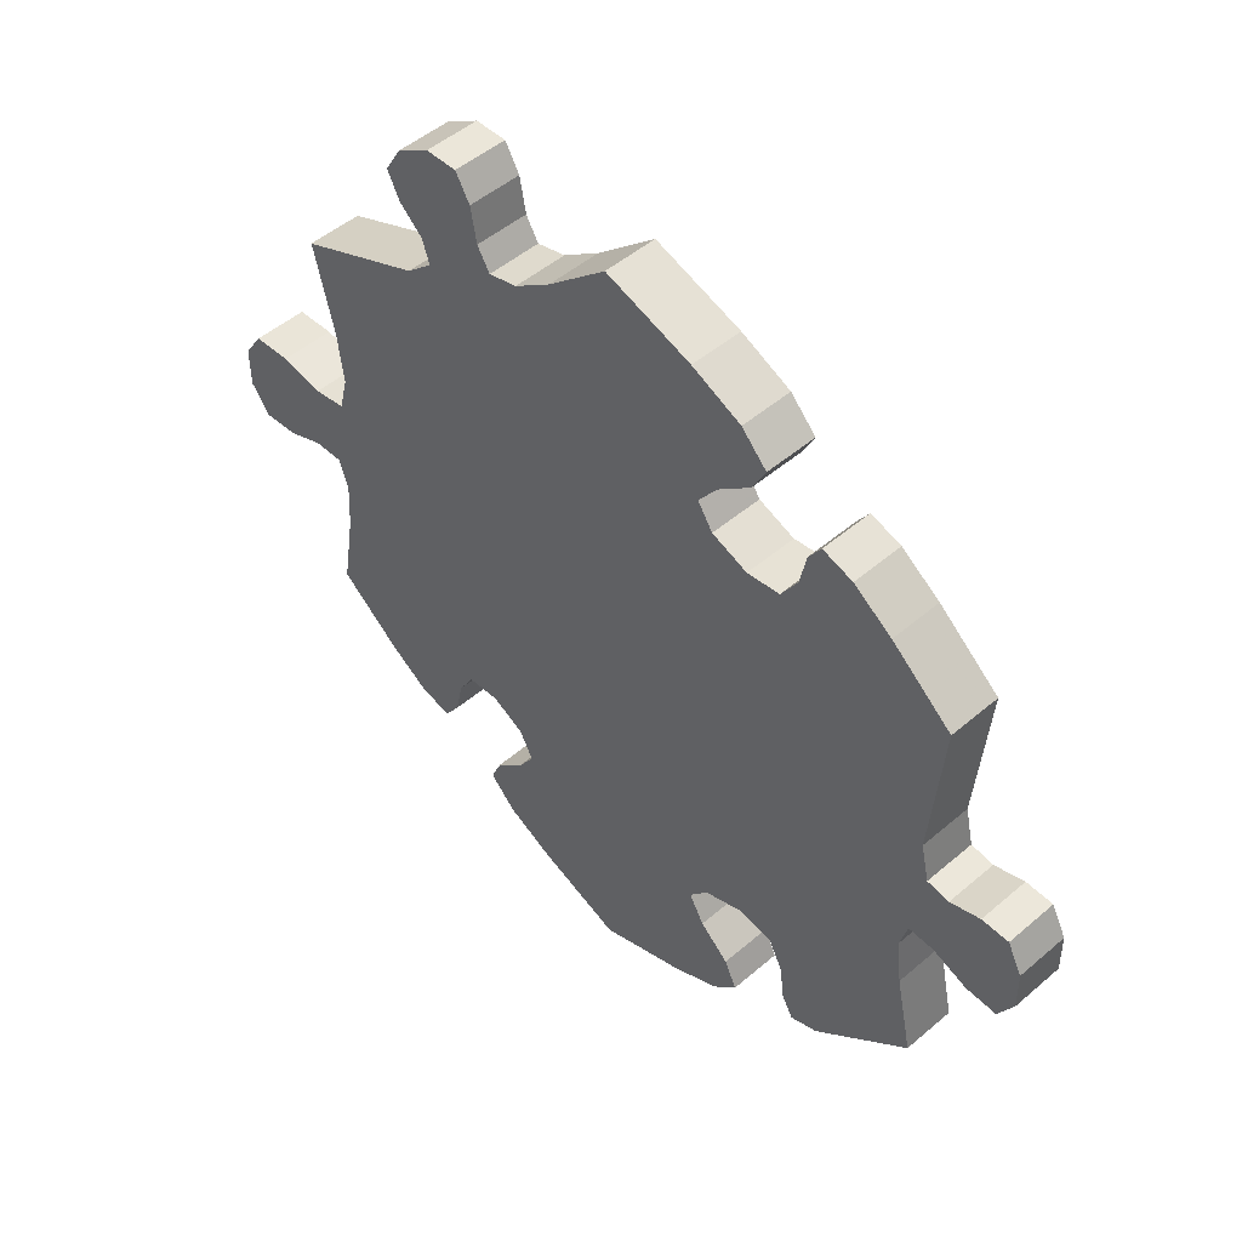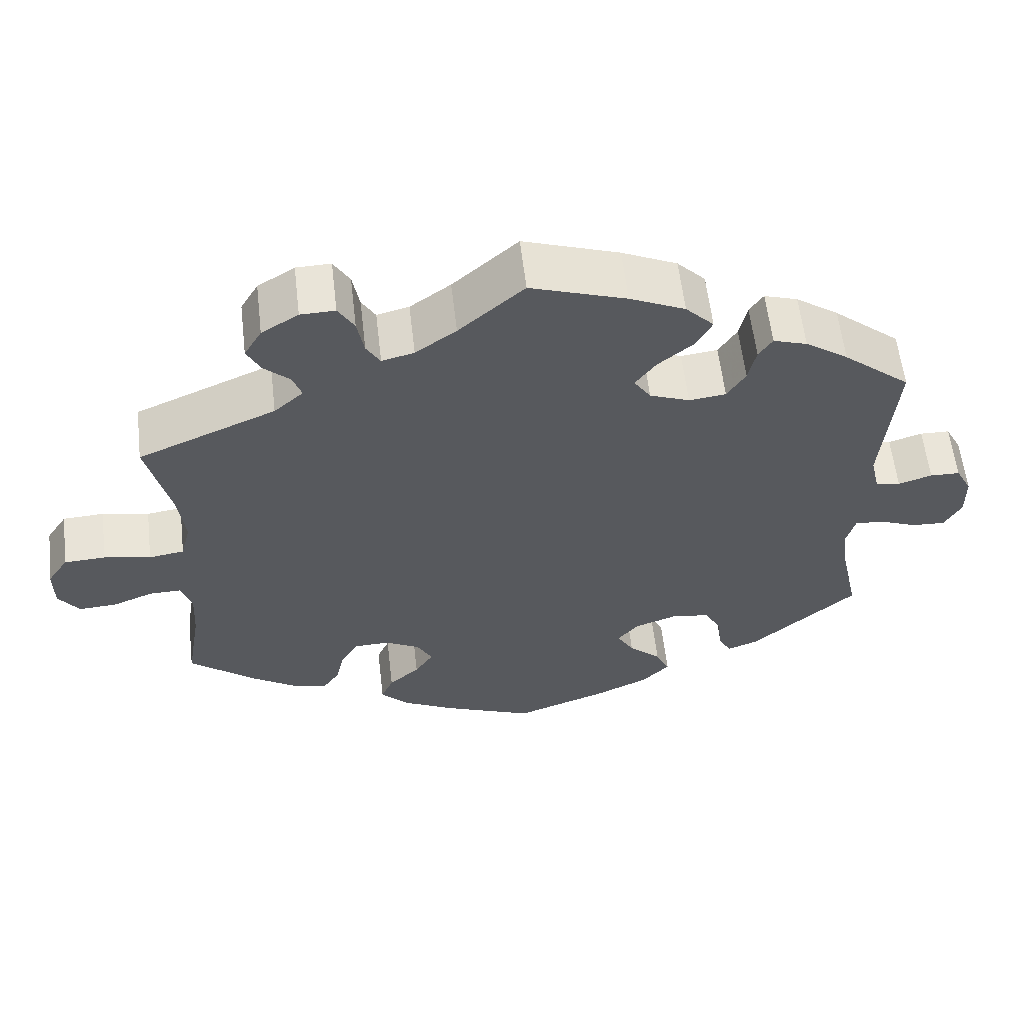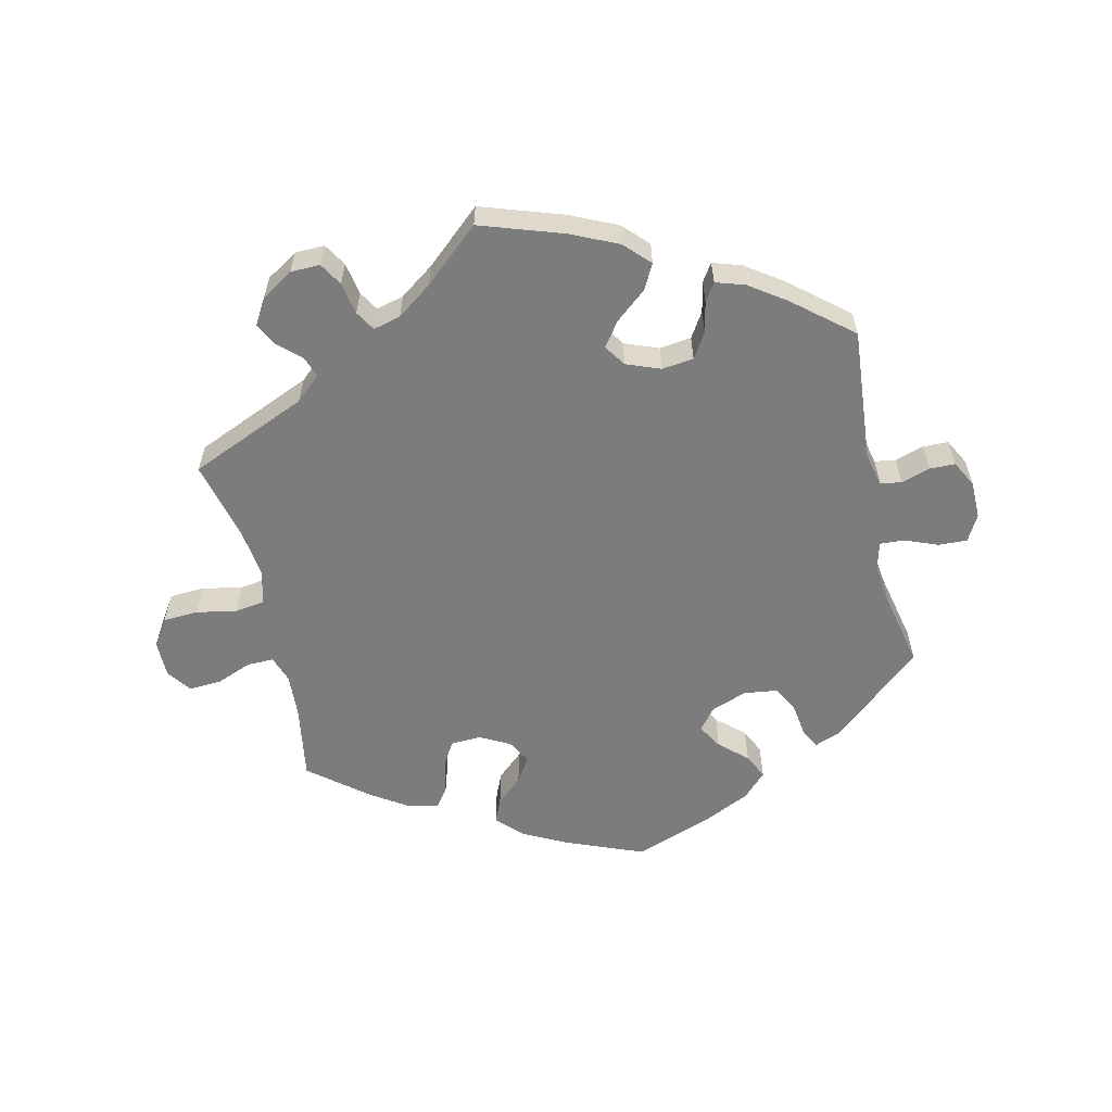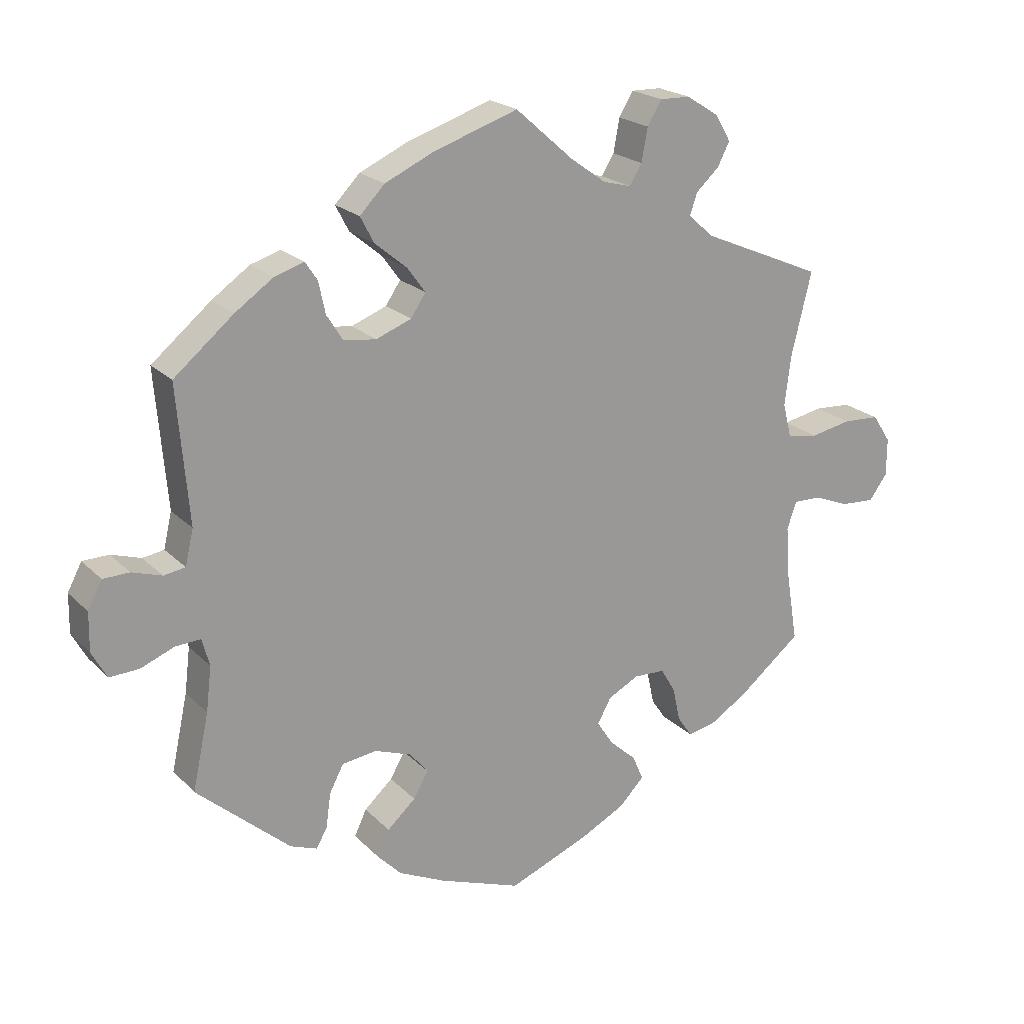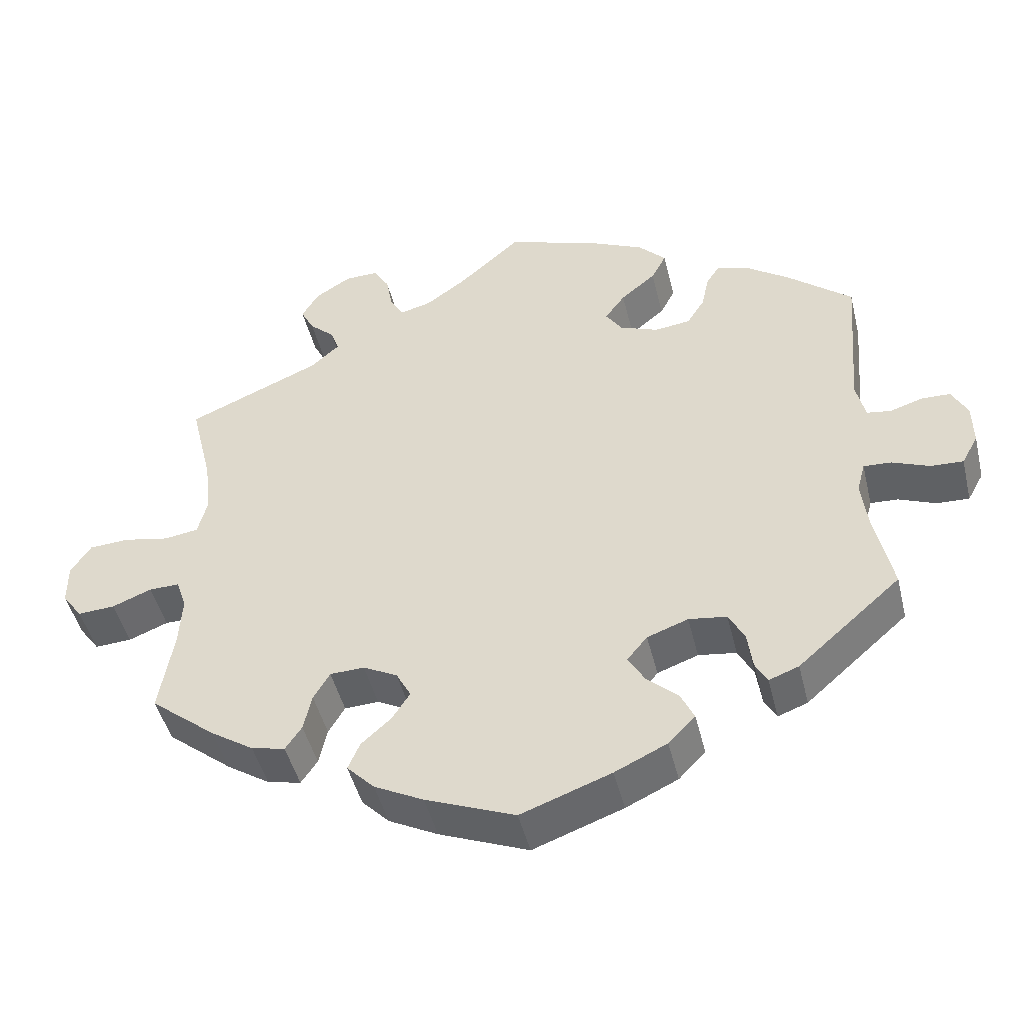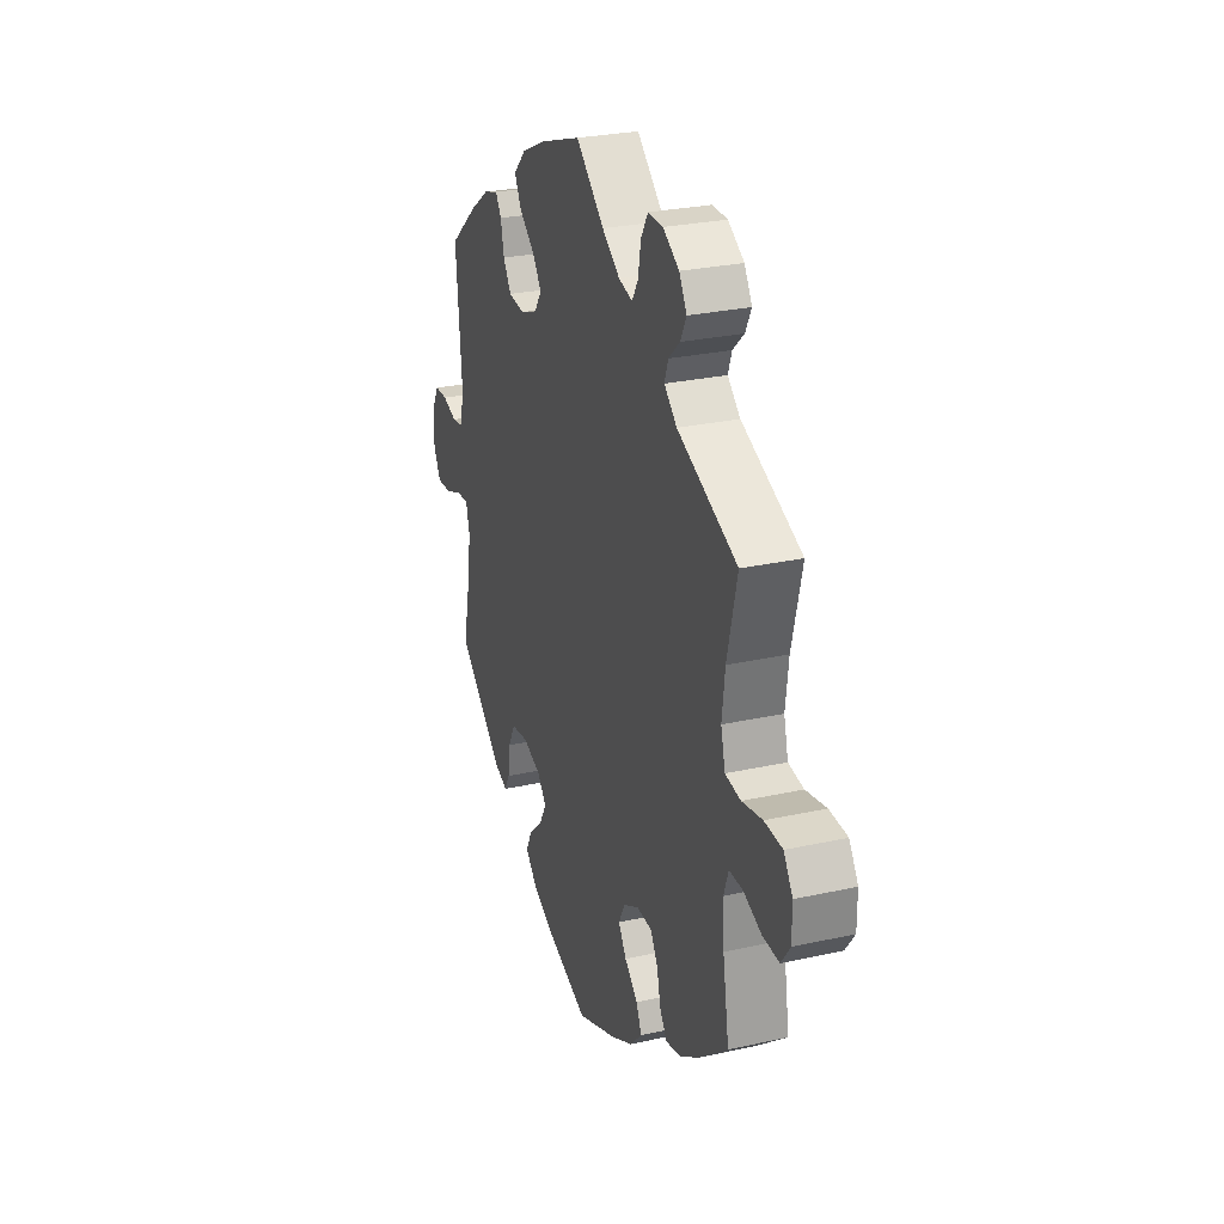
<metadata>
{"format":"obj","ext":"obj","renderer":"f3d","projection":"perspective","resolution":1024,"background":"white","views":[{"elev":49.4,"azim":46.6,"up":"+Z"},{"elev":59.2,"azim":-6.6,"up":"+Z"},{"elev":-58.8,"azim":12.9,"up":"+Y"},{"elev":21.0,"azim":149.1,"up":"+Z"},{"elev":-46.5,"azim":13.6,"up":"+Z"},{"elev":27.1,"azim":-109.0,"up":"+Z"}]}
</metadata>
<code>
v -0.119 0.07 -0.53
v -0.185 0.07 -0.496
v -0.222 0.07 -0.458
v -0.206 0.07 -0.421
v -0.166 0.07 -0.385
v -0.142 0.07 -0.348
v -0.162 0.07 -0.311
v -0.208 0.07 -0.287
v -0.254 0.07 -0.289
v -0.276 0.07 -0.326
v -0.287 0.07 -0.376
v -0.309 0.07 -0.408
v -0.354 0.07 -0.398
v -0.412 0.07 -0.36
v -0.5 0.07 -0.289
v -0.481 0.07 -0.175
v -0.477 0.07 -0.107
v -0.491 0.07 -0.066
v -0.532 0.07 -0.067
v -0.585 0.07 -0.088
v -0.635 0.07 -0.091
v -0.662 0.07 -0.054
v -0.662 0.07 0.002
v -0.635 0.07 0.043
v -0.581 0.07 0.046
v -0.52 0.07 0.034
v -0.474 0.07 0.041
v -0.461 0.07 0.092
v -0.47 0.07 0.166
v -0.5 0.07 0.289
v -0.32 0.07 0.366
v -0.282 0.07 0.4
v -0.293 0.07 0.432
v -0.327 0.07 0.463
v -0.345 0.07 0.498
v -0.322 0.07 0.537
v -0.274 0.07 0.567
v -0.229 0.07 0.568
v -0.208 0.07 0.533
v -0.199 0.07 0.484
v -0.181 0.07 0.454
v -0.139 0.07 0.465
v -0.086 0.07 0.503
v -0.001 0.07 0.578
v 0.124 0.07 0.536
v 0.196 0.07 0.503
v 0.233 0.07 0.465
v 0.213 0.07 0.427
v 0.166 0.07 0.388
v 0.139 0.07 0.351
v 0.161 0.07 0.318
v 0.213 0.07 0.298
v 0.261 0.07 0.304
v 0.285 0.07 0.342
v 0.295 0.07 0.389
v 0.313 0.07 0.416
v 0.357 0.07 0.402
v 0.413 0.07 0.363
v 0.501 0.07 0.29
v 0.484 0.07 0.088
v 0.496 0.07 0.036
v 0.528 0.07 0.031
v 0.572 0.07 0.045
v 0.611 0.07 0.044
v 0.632 0.07 0.004
v 0.633 0.07 -0.053
v 0.611 0.07 -0.093
v 0.567 0.07 -0.091
v 0.517 0.07 -0.071
v 0.48 0.07 -0.069
v 0.469 0.07 -0.11
v 0.477 0.07 -0.176
v 0.501 0.07 -0.288
v 0.363 0.07 -0.409
v 0.323 0.07 -0.424
v 0.307 0.07 -0.395
v 0.3 0.07 -0.344
v 0.279 0.07 -0.304
v 0.228 0.07 -0.297
v 0.173 0.07 -0.317
v 0.146 0.07 -0.35
v 0.168 0.07 -0.388
v 0.21 0.07 -0.426
v 0.228 0.07 -0.464
v 0.192 0.07 -0.501
v 0.122 0.07 -0.534
v 0.001 0.07 -0.578
v -0.119 0 -0.53
v -0.185 0 -0.496
v -0.222 0 -0.458
v -0.206 0 -0.421
v -0.166 0 -0.385
v -0.142 0 -0.348
v -0.162 0 -0.311
v -0.208 0 -0.287
v -0.254 0 -0.289
v -0.276 0 -0.326
v -0.287 0 -0.376
v -0.309 0 -0.408
v -0.354 0 -0.398
v -0.412 0 -0.36
v -0.5 0 -0.289
v -0.481 0 -0.175
v -0.477 0 -0.107
v -0.491 0 -0.066
v -0.532 0 -0.067
v -0.585 0 -0.088
v -0.635 0 -0.091
v -0.662 0 -0.054
v -0.662 0 0.002
v -0.635 0 0.043
v -0.581 0 0.046
v -0.52 0 0.034
v -0.474 0 0.041
v -0.461 0 0.092
v -0.47 0 0.166
v -0.5 0 0.289
v -0.32 0 0.366
v -0.282 0 0.4
v -0.293 0 0.432
v -0.327 0 0.463
v -0.345 0 0.498
v -0.322 0 0.537
v -0.274 0 0.567
v -0.229 0 0.568
v -0.208 0 0.533
v -0.199 0 0.484
v -0.181 0 0.454
v -0.139 0 0.465
v -0.086 0 0.503
v -0.001 0 0.578
v 0.124 0 0.536
v 0.196 0 0.503
v 0.233 0 0.465
v 0.213 0 0.427
v 0.166 0 0.388
v 0.139 0 0.351
v 0.161 0 0.318
v 0.213 0 0.298
v 0.261 0 0.304
v 0.285 0 0.342
v 0.295 0 0.389
v 0.313 0 0.416
v 0.357 0 0.402
v 0.413 0 0.363
v 0.501 0 0.29
v 0.484 0 0.088
v 0.496 0 0.036
v 0.528 0 0.031
v 0.572 0 0.045
v 0.611 0 0.044
v 0.632 0 0.004
v 0.633 0 -0.053
v 0.611 0 -0.093
v 0.567 0 -0.091
v 0.517 0 -0.071
v 0.48 0 -0.069
v 0.469 0 -0.11
v 0.477 0 -0.176
v 0.501 0 -0.288
v 0.363 0 -0.409
v 0.323 0 -0.424
v 0.307 0 -0.395
v 0.3 0 -0.344
v 0.279 0 -0.304
v 0.228 0 -0.297
v 0.173 0 -0.317
v 0.146 0 -0.35
v 0.168 0 -0.388
v 0.21 0 -0.426
v 0.228 0 -0.464
v 0.192 0 -0.501
v 0.122 0 -0.534
v 0.001 0 -0.578
f 82 83 84 85
f 81 82 85 86
f 74 75 76 77
f 72 73 74 77
f 71 72 77 78
f 70 71 78 79
f 66 67 68 69
f 66 69 70
f 65 66 70
f 62 63 64 65
f 61 62 65 70
f 60 61 70 79
f 54 55 56 57
f 53 54 57 58
f 46 47 48 49
f 46 49 50
f 43 44 45 46
f 42 43 46 50
f 41 42 50 51
f 37 38 39 40
f 37 40 41
f 36 37 41
f 33 34 35 36
f 32 33 36 41
f 31 32 41 51
f 29 30 31 51
f 23 24 25 26
f 23 26 27
f 22 23 27
f 19 20 21 22
f 18 19 22 27
f 17 18 27 28
f 13 14 15 16
f 13 16 17 28
f 10 11 12 13
f 9 10 13 28
f 2 3 4 5
f 2 5 6
f 1 2 6
f 81 86 87 1
f 59 60 79 80
f 53 58 59 80
f 52 53 80 81
f 8 9 28 29
f 7 8 29 51
f 6 7 51 52
f 1 6 52 81
f 172 171 170 169
f 173 172 169 168
f 164 163 162 161
f 164 161 160 159
f 165 164 159 158
f 166 165 158 157
f 156 155 154 153
f 157 156 153
f 157 153 152
f 152 151 150 149
f 157 152 149 148
f 166 157 148 147
f 144 143 142 141
f 145 144 141 140
f 136 135 134 133
f 137 136 133
f 133 132 131 130
f 137 133 130 129
f 138 137 129 128
f 127 126 125 124
f 128 127 124
f 128 124 123
f 123 122 121 120
f 128 123 120 119
f 138 128 119 118
f 138 118 117 116
f 113 112 111 110
f 114 113 110
f 114 110 109
f 109 108 107 106
f 114 109 106 105
f 115 114 105 104
f 103 102 101 100
f 115 104 103 100
f 100 99 98 97
f 115 100 97 96
f 92 91 90 89
f 93 92 89
f 93 89 88
f 88 174 173 168
f 167 166 147 146
f 167 146 145 140
f 168 167 140 139
f 116 115 96 95
f 138 116 95 94
f 139 138 94 93
f 168 139 93 88
f 1 88 89 2
f 2 89 90 3
f 3 90 91 4
f 4 91 92 5
f 5 92 93 6
f 6 93 94 7
f 7 94 95 8
f 8 95 96 9
f 9 96 97 10
f 10 97 98 11
f 11 98 99 12
f 12 99 100 13
f 13 100 101 14
f 14 101 102 15
f 15 102 103 16
f 16 103 104 17
f 17 104 105 18
f 18 105 106 19
f 19 106 107 20
f 20 107 108 21
f 21 108 109 22
f 22 109 110 23
f 23 110 111 24
f 24 111 112 25
f 25 112 113 26
f 26 113 114 27
f 27 114 115 28
f 28 115 116 29
f 29 116 117 30
f 30 117 118 31
f 31 118 119 32
f 32 119 120 33
f 33 120 121 34
f 34 121 122 35
f 35 122 123 36
f 36 123 124 37
f 37 124 125 38
f 38 125 126 39
f 39 126 127 40
f 40 127 128 41
f 41 128 129 42
f 42 129 130 43
f 43 130 131 44
f 44 131 132 45
f 45 132 133 46
f 46 133 134 47
f 47 134 135 48
f 48 135 136 49
f 49 136 137 50
f 50 137 138 51
f 51 138 139 52
f 52 139 140 53
f 53 140 141 54
f 54 141 142 55
f 55 142 143 56
f 56 143 144 57
f 57 144 145 58
f 58 145 146 59
f 59 146 147 60
f 60 147 148 61
f 61 148 149 62
f 62 149 150 63
f 63 150 151 64
f 64 151 152 65
f 65 152 153 66
f 66 153 154 67
f 67 154 155 68
f 68 155 156 69
f 69 156 157 70
f 70 157 158 71
f 71 158 159 72
f 72 159 160 73
f 73 160 161 74
f 74 161 162 75
f 75 162 163 76
f 76 163 164 77
f 77 164 165 78
f 78 165 166 79
f 79 166 167 80
f 80 167 168 81
f 81 168 169 82
f 82 169 170 83
f 83 170 171 84
f 84 171 172 85
f 85 172 173 86
f 86 173 174 87
f 87 174 88 1

</code>
